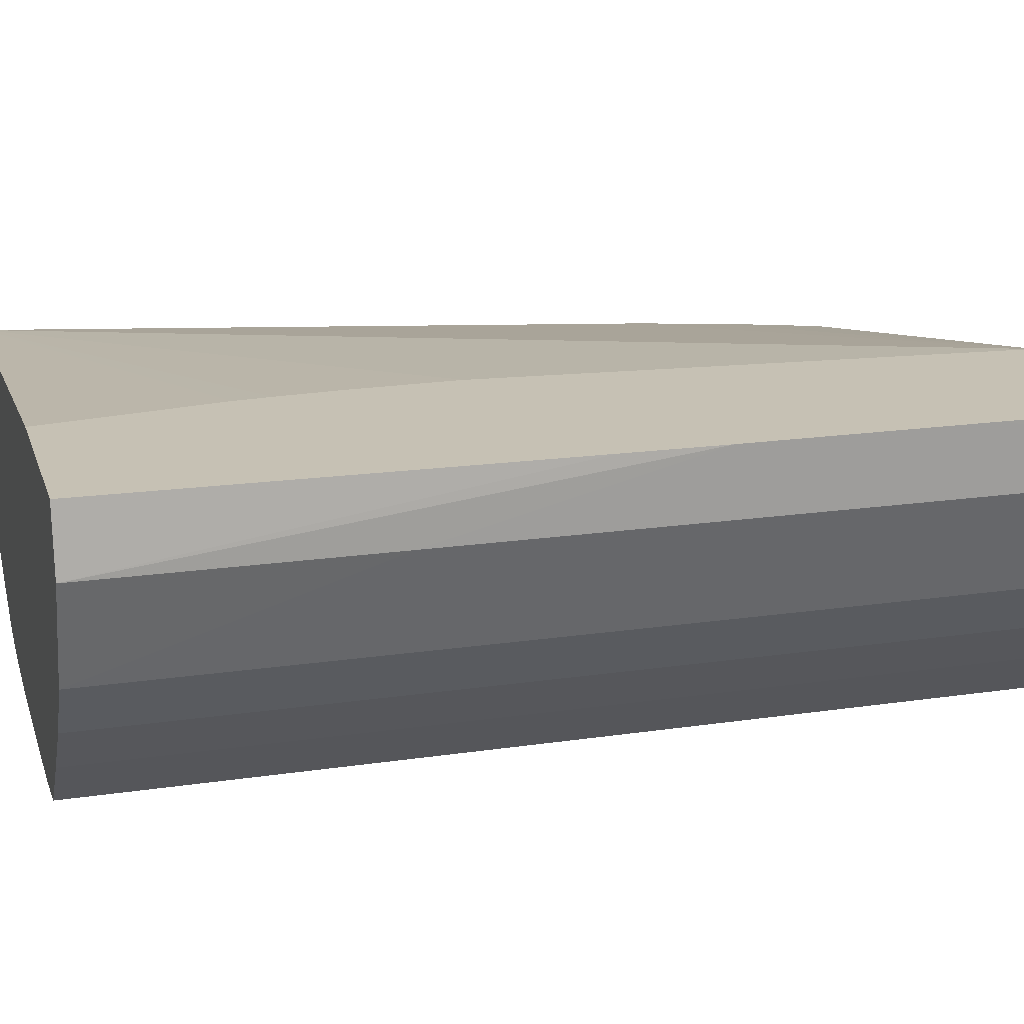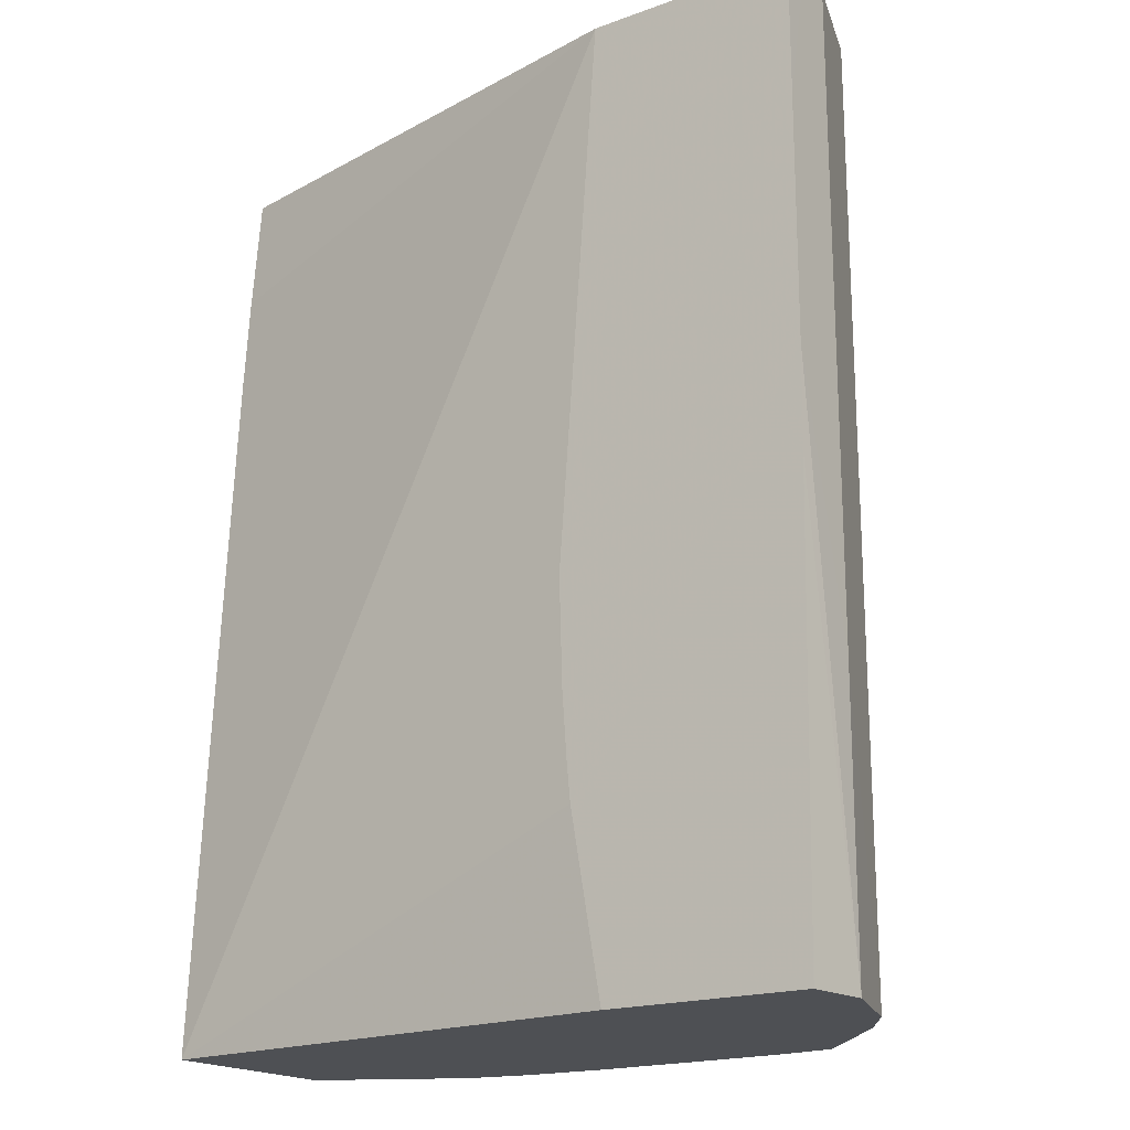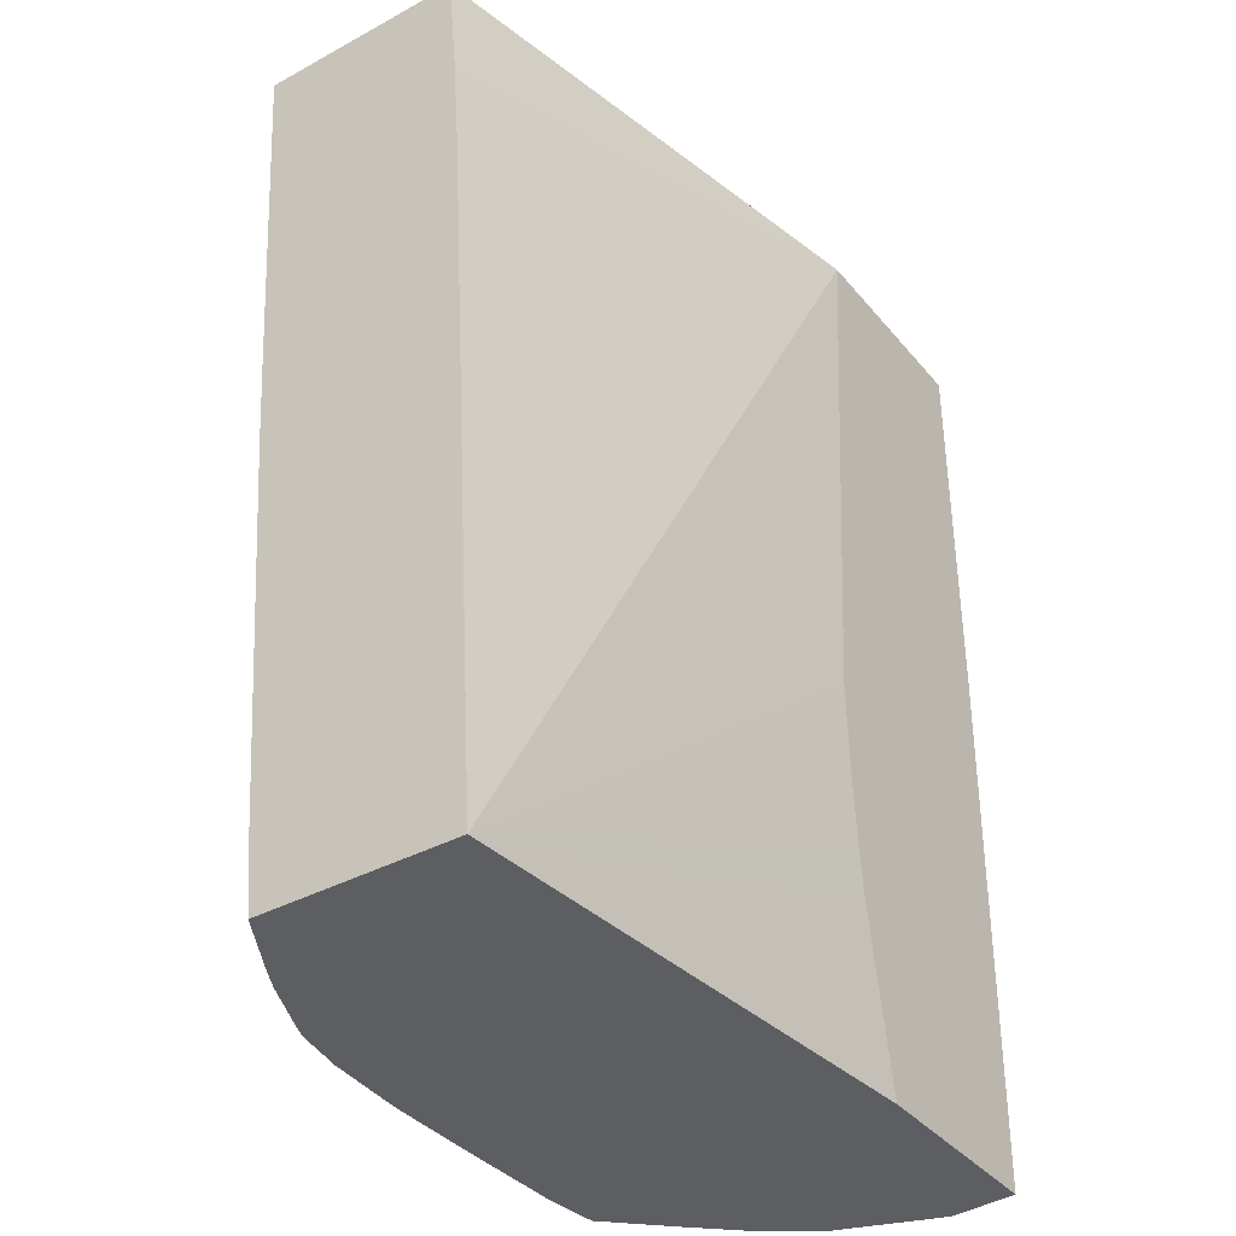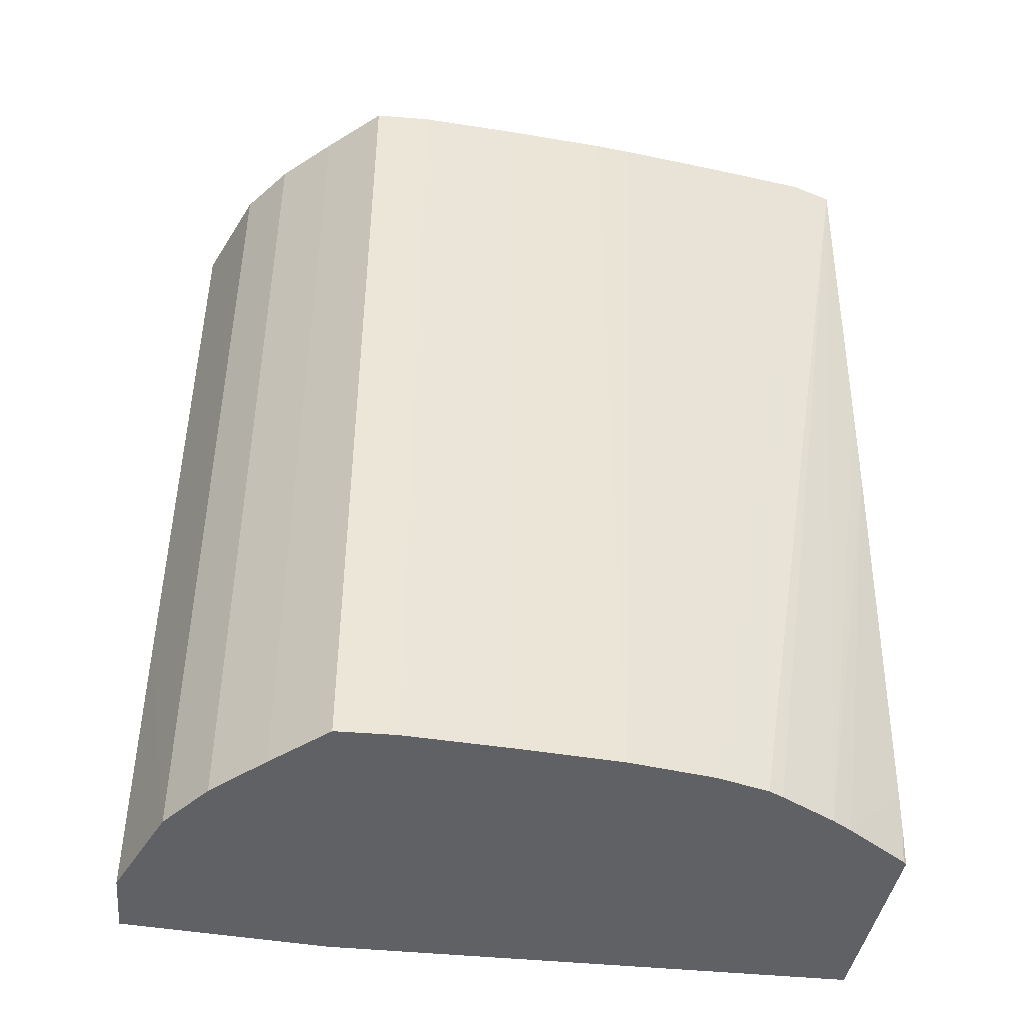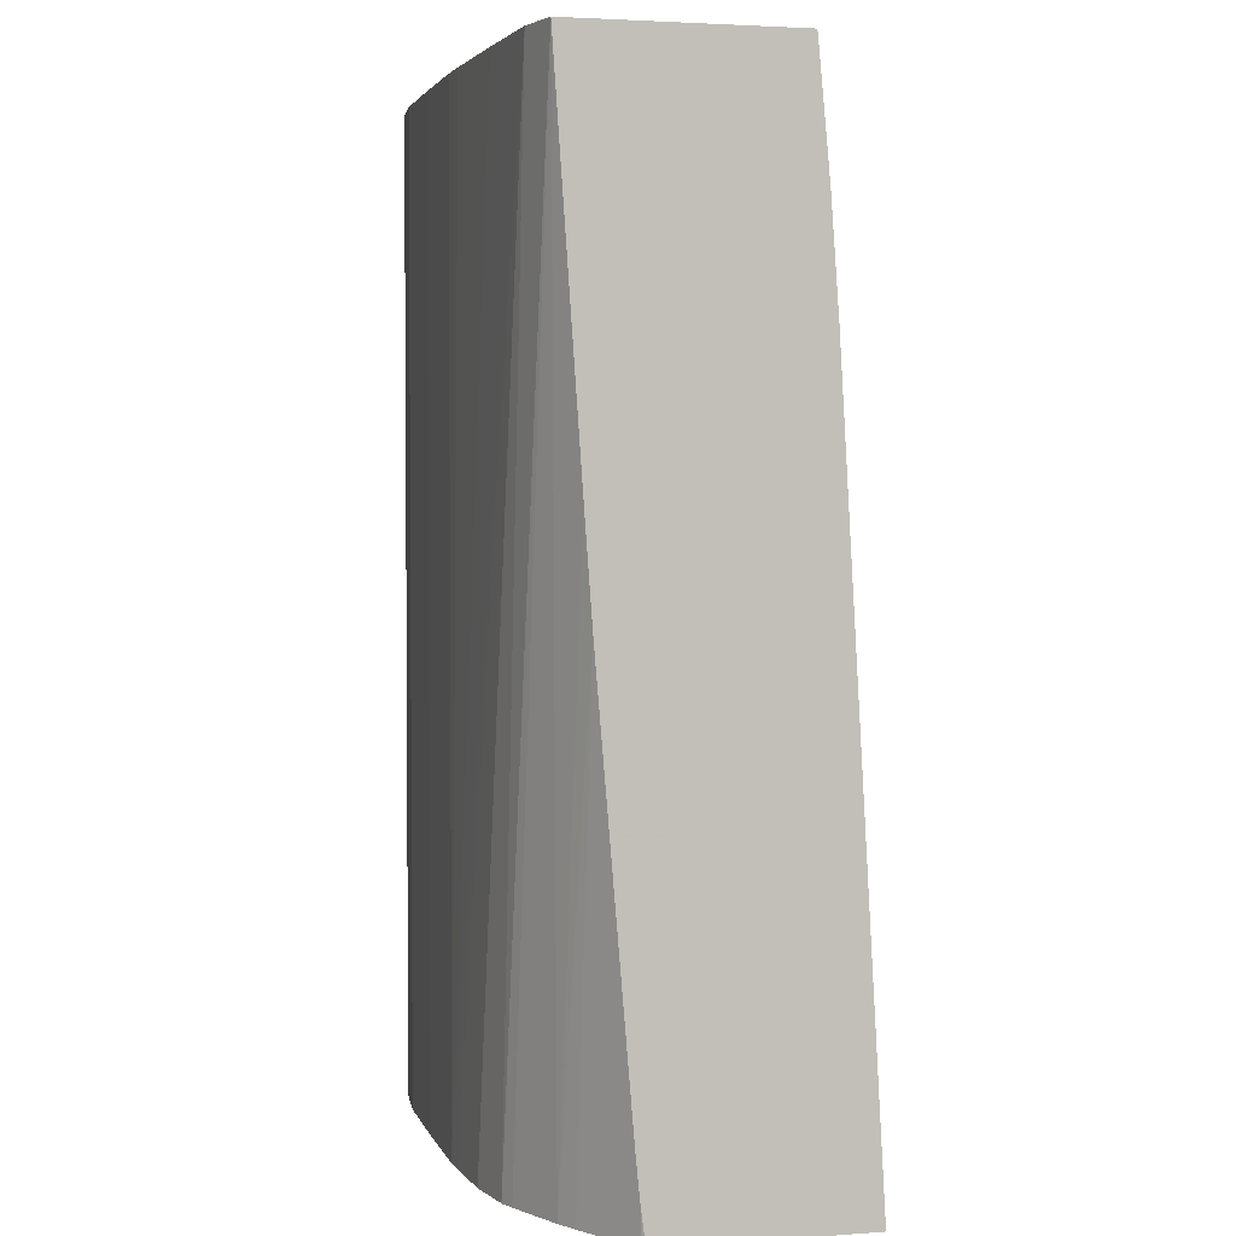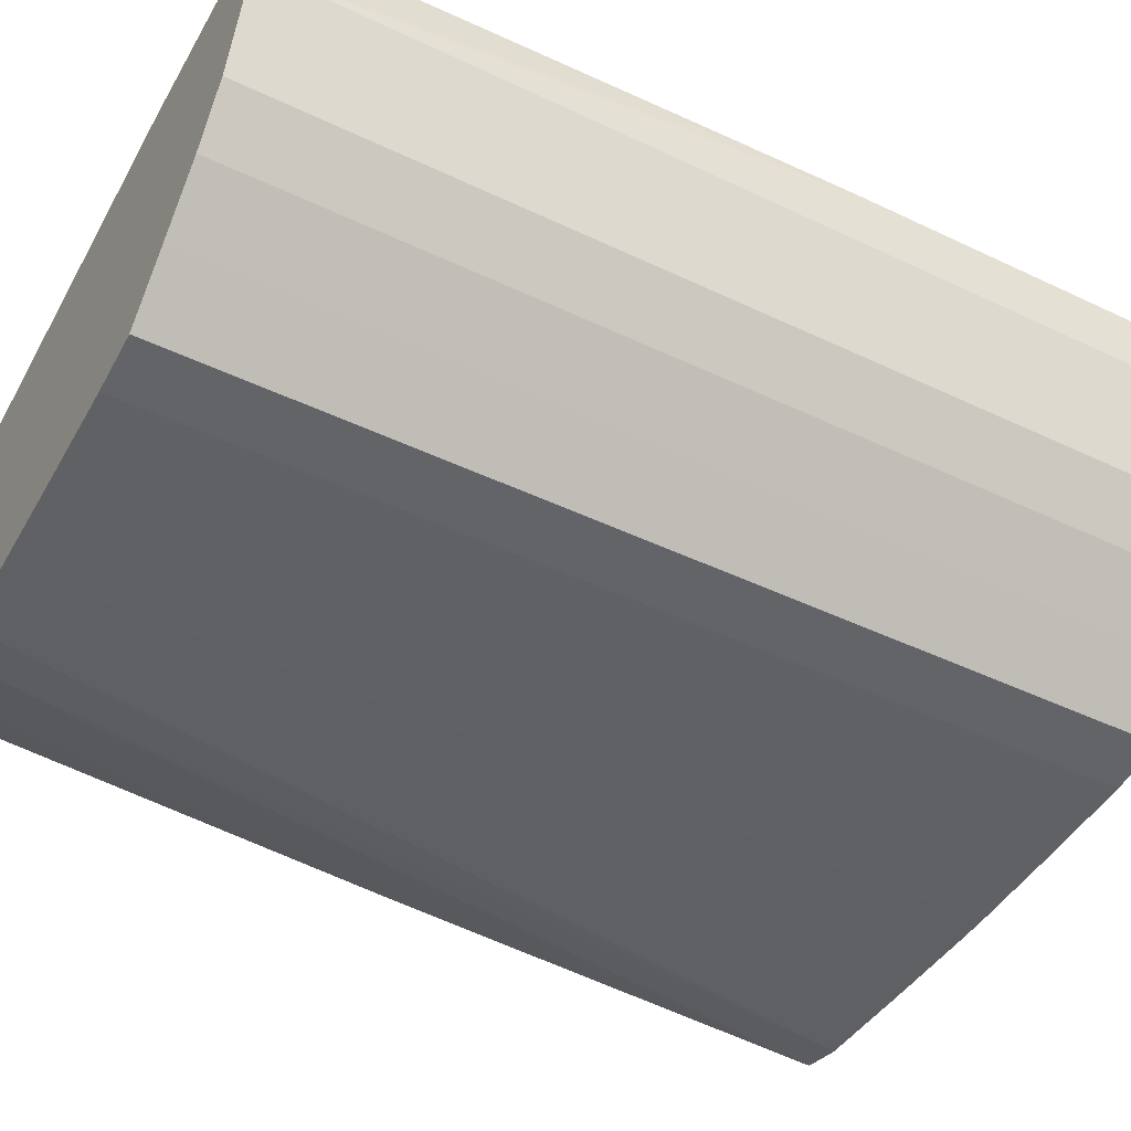
<metadata>
{"format":"obj","ext":"obj","renderer":"f3d","projection":"perspective","resolution":1024,"background":"white","views":[{"elev":18.5,"azim":-105.9,"up":"+Y"},{"elev":-18.8,"azim":-145.5,"up":"+Z"},{"elev":-37.5,"azim":124.7,"up":"+Z"},{"elev":-45.4,"azim":-11.1,"up":"+Z"},{"elev":2.9,"azim":75.6,"up":"+Z"},{"elev":-45.8,"azim":-118.6,"up":"+Y"}]}
</metadata>
<code>
v -40.48 -4.497 -1.802
v -40.48 -7.716 -1.802
v -40.48 -4.472 -2.057
v -48.35 -2.924 -1.808
v -48.35 -2.929 -1.802
v -40.48 -7.332 -7.365
v -41.15 -7.877 -1.802
v -42.87 -7.825 -16.22
v -42.64 -7.735 -16.22
v -41.79 -7.352 -16.22
v -40.48 -4.324 -3.652
v -50.21 -2.924 -1.802
v -40.48 -4.209 -5.259
v -40.48 -3.563 -16.22
v -47.71 -2.924 -10.18
v -40.48 -7.222 -8.898
v -42.7 -7.967 -1.802
v -44.94 -8.063 -16.22
v -44.65 -8.044 -16.22
v -43.65 -7.974 -16.22
v -41.49 -7.19 -16.22
v -51.6 -2.924 -1.802
v -40.48 -6.578 -16.22
v -48.37 -2.924 -16.22
v -47.89 -2.924 -13.44
v -47.83 -2.924 -12.87
v -47.76 -2.924 -11.83
v -40.48 -6.709 -15.05
v -43.37 -7.999 -1.802
v -46.52 -8.063 -16.22
v -44.38 -8.046 -1.802
v -44.94 -8.063 -1.802
v -40.53 -6.623 -16.22
v -40.48 -6.648 -15.66
v -51.6 -3.379 -1.802
v -51.6 -2.924 -3.944
v -51.48 -2.924 -16.22
v -47.76 -8.046 -16.22
v -46.52 -8.063 -1.802
v -51.59 -3.943 -1.802
v -51.6 -2.924 -7.656
v -51.59 -3.943 -11.83
v -51.59 -3.943 -16.22
v -51.58 -2.924 -9.231
v -48.1 -8.041 -16.22
v -48.1 -8.041 -1.802
v -51.05 -5.519 -1.802
v -51.05 -5.519 -16.22
v -48.98 -7.951 -16.22
v -48.98 -7.951 -1.802
v -50.49 -6.34 -1.802
v -50.49 -6.34 -16.22
v -49.77 -7.128 -16.22
v -49.26 -7.657 -1.802
v -49.77 -7.128 -1.802
v -50.33 -6.511 -16.22
f 1 2 6
f 1 6 16
f 1 16 28
f 1 28 34
f 1 34 23
f 1 23 14
f 1 14 13
f 1 13 11
f 1 11 3
f 1 3 4
f 1 4 5
f 1 5 12
f 1 12 22
f 1 22 35
f 1 35 40
f 1 40 47
f 1 47 51
f 1 51 55
f 1 55 54
f 1 54 50
f 1 50 46
f 1 46 39
f 1 39 32
f 1 32 31
f 1 31 29
f 1 29 17
f 1 17 7
f 1 7 2
f 2 7 8
f 2 8 9
f 2 9 10
f 2 10 6
f 3 11 4
f 4 12 5
f 4 11 13
f 4 13 14
f 4 14 15
f 4 15 27
f 4 27 26
f 4 26 25
f 4 25 24
f 4 24 37
f 4 37 44
f 4 44 41
f 4 41 36
f 4 36 22
f 4 22 12
f 6 10 16
f 7 17 18
f 7 18 19
f 7 19 20
f 7 20 8
f 8 20 19
f 8 19 18
f 8 18 30
f 8 30 38
f 8 38 45
f 8 45 49
f 8 49 53
f 8 53 56
f 8 56 52
f 8 52 48
f 8 48 43
f 8 43 37
f 8 37 24
f 8 24 14
f 8 14 23
f 8 23 33
f 8 33 21
f 8 21 10
f 8 10 9
f 10 21 16
f 14 24 25
f 14 25 26
f 14 26 27
f 14 27 15
f 16 21 28
f 17 29 18
f 18 29 31
f 18 31 32
f 18 32 39
f 18 39 30
f 21 33 34
f 21 34 28
f 22 36 35
f 23 34 33
f 30 39 38
f 35 36 41
f 35 41 42
f 35 42 40
f 37 43 44
f 38 39 46
f 38 46 45
f 40 42 48
f 40 48 47
f 41 44 43
f 41 43 42
f 42 43 48
f 45 46 50
f 45 50 49
f 47 48 52
f 47 52 51
f 49 50 54
f 49 54 53
f 51 52 56
f 51 56 55
f 53 54 55
f 53 55 56

</code>
